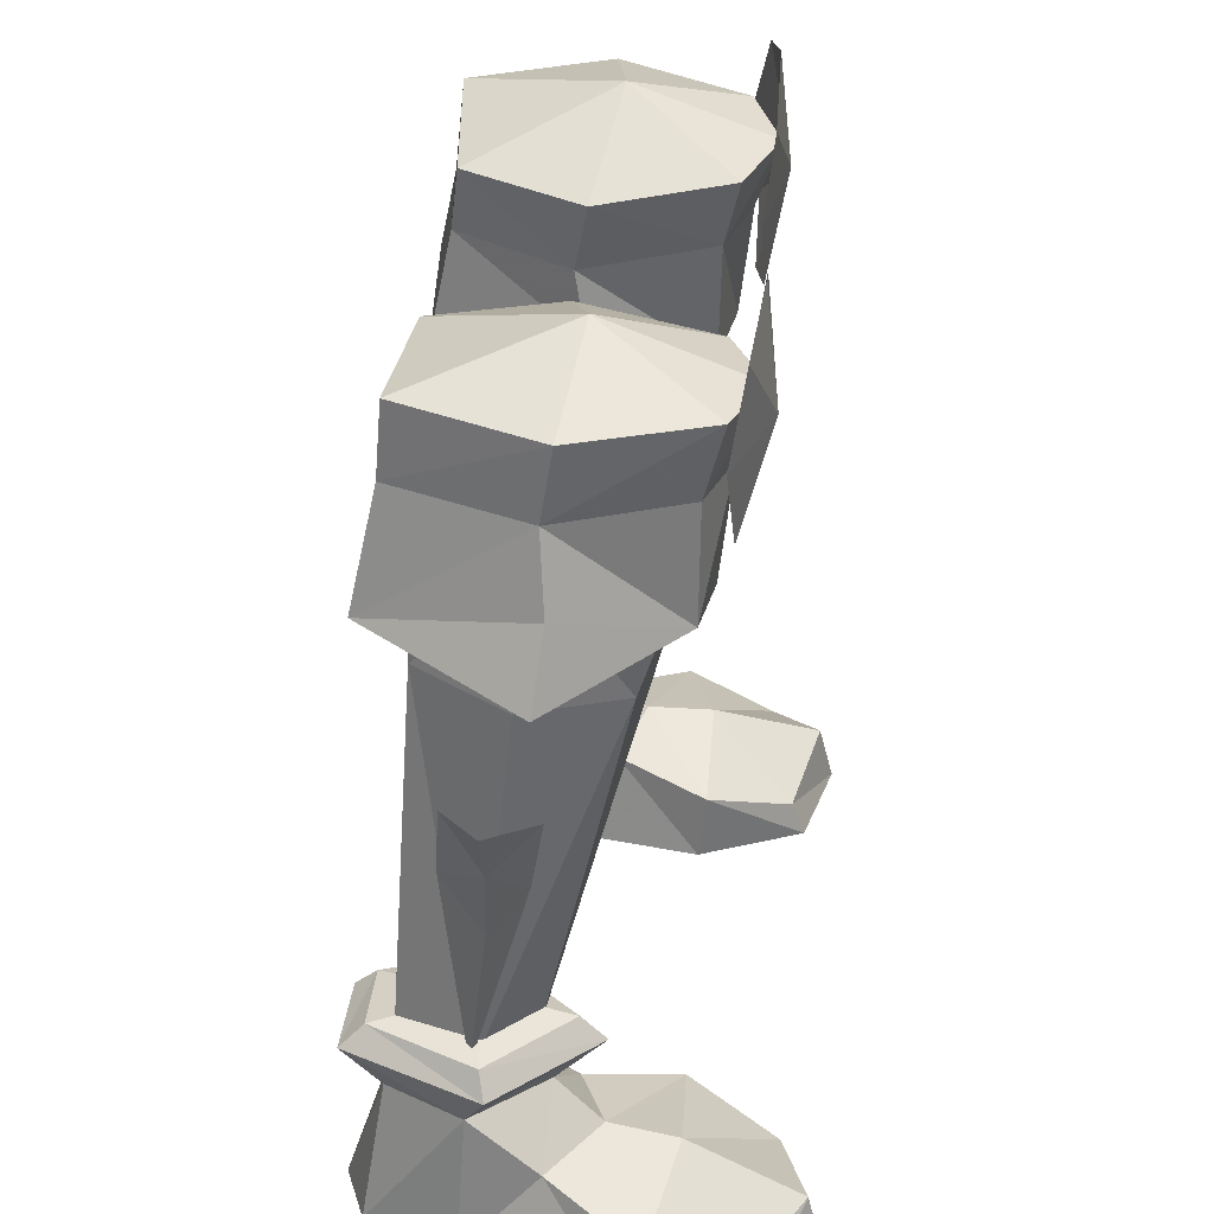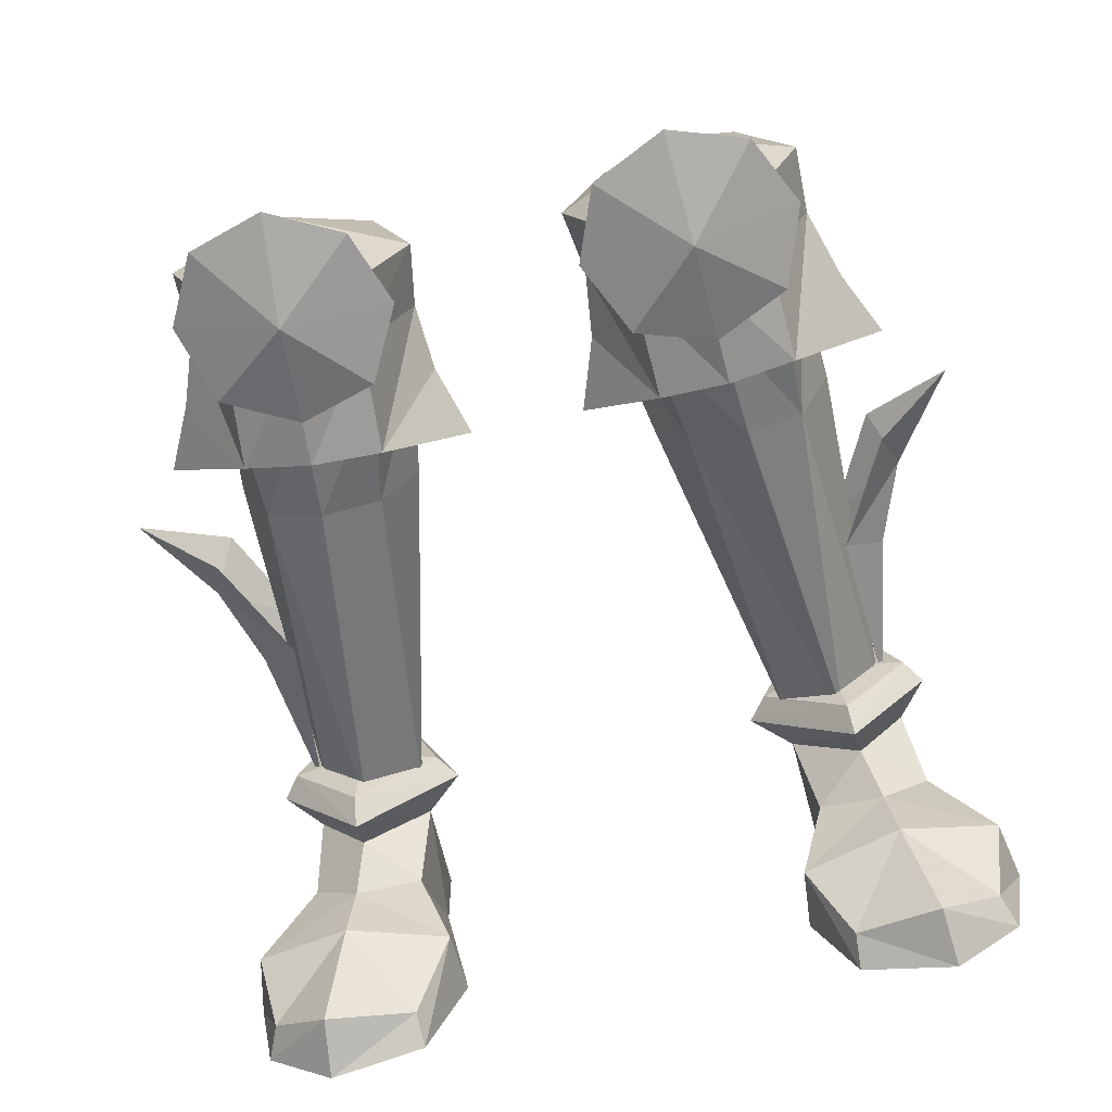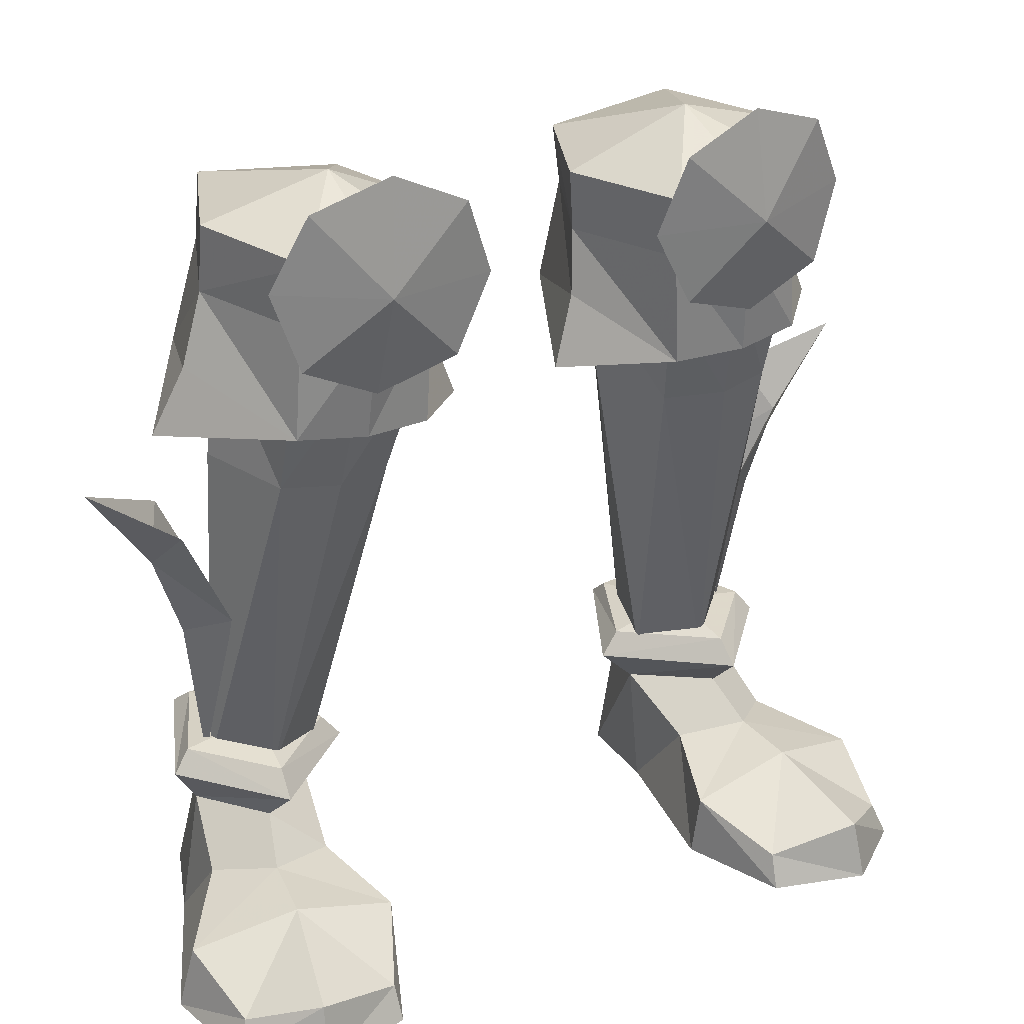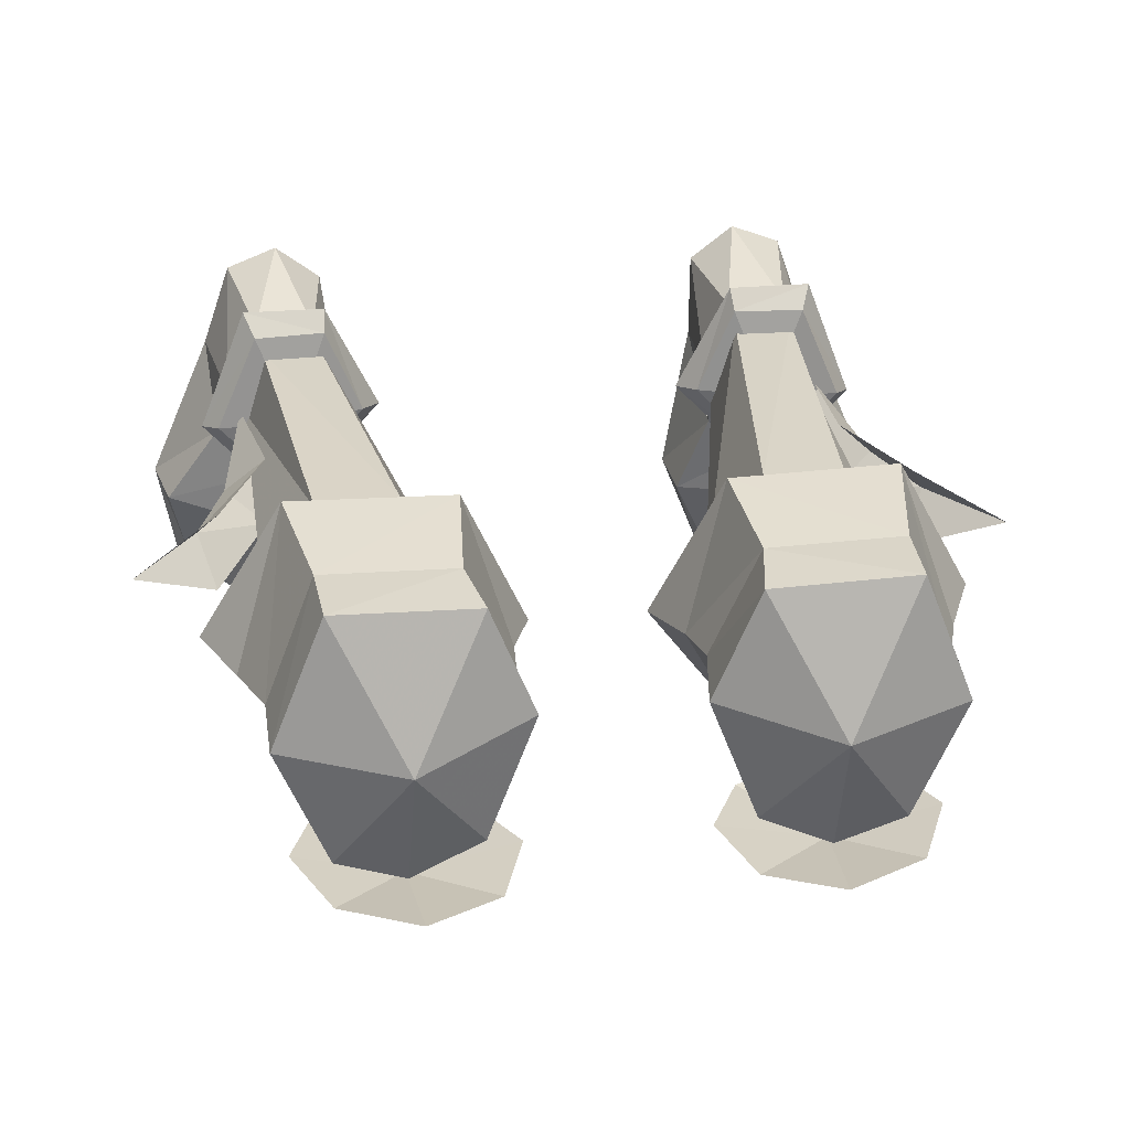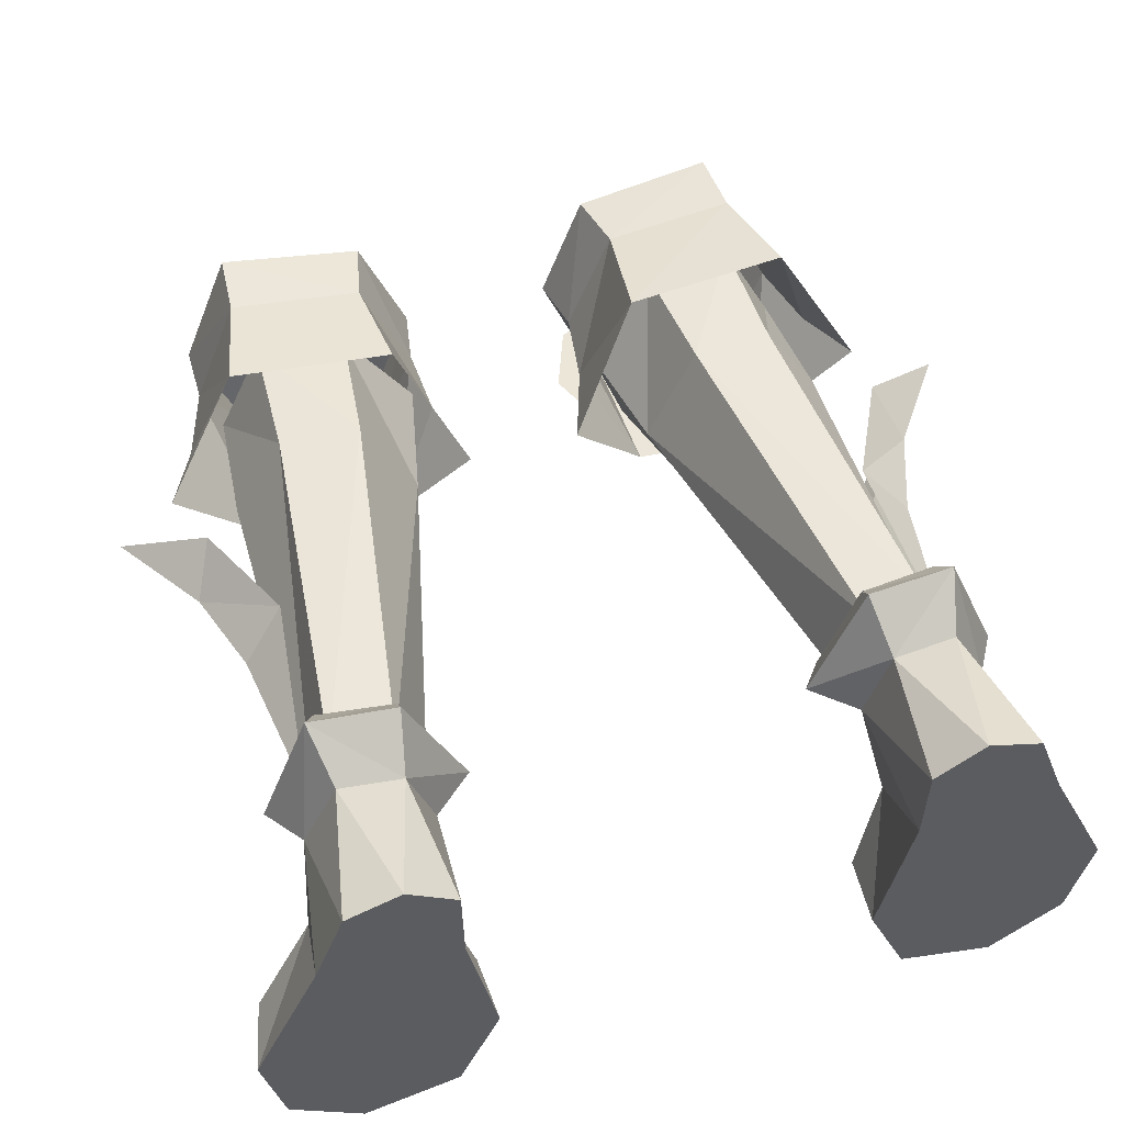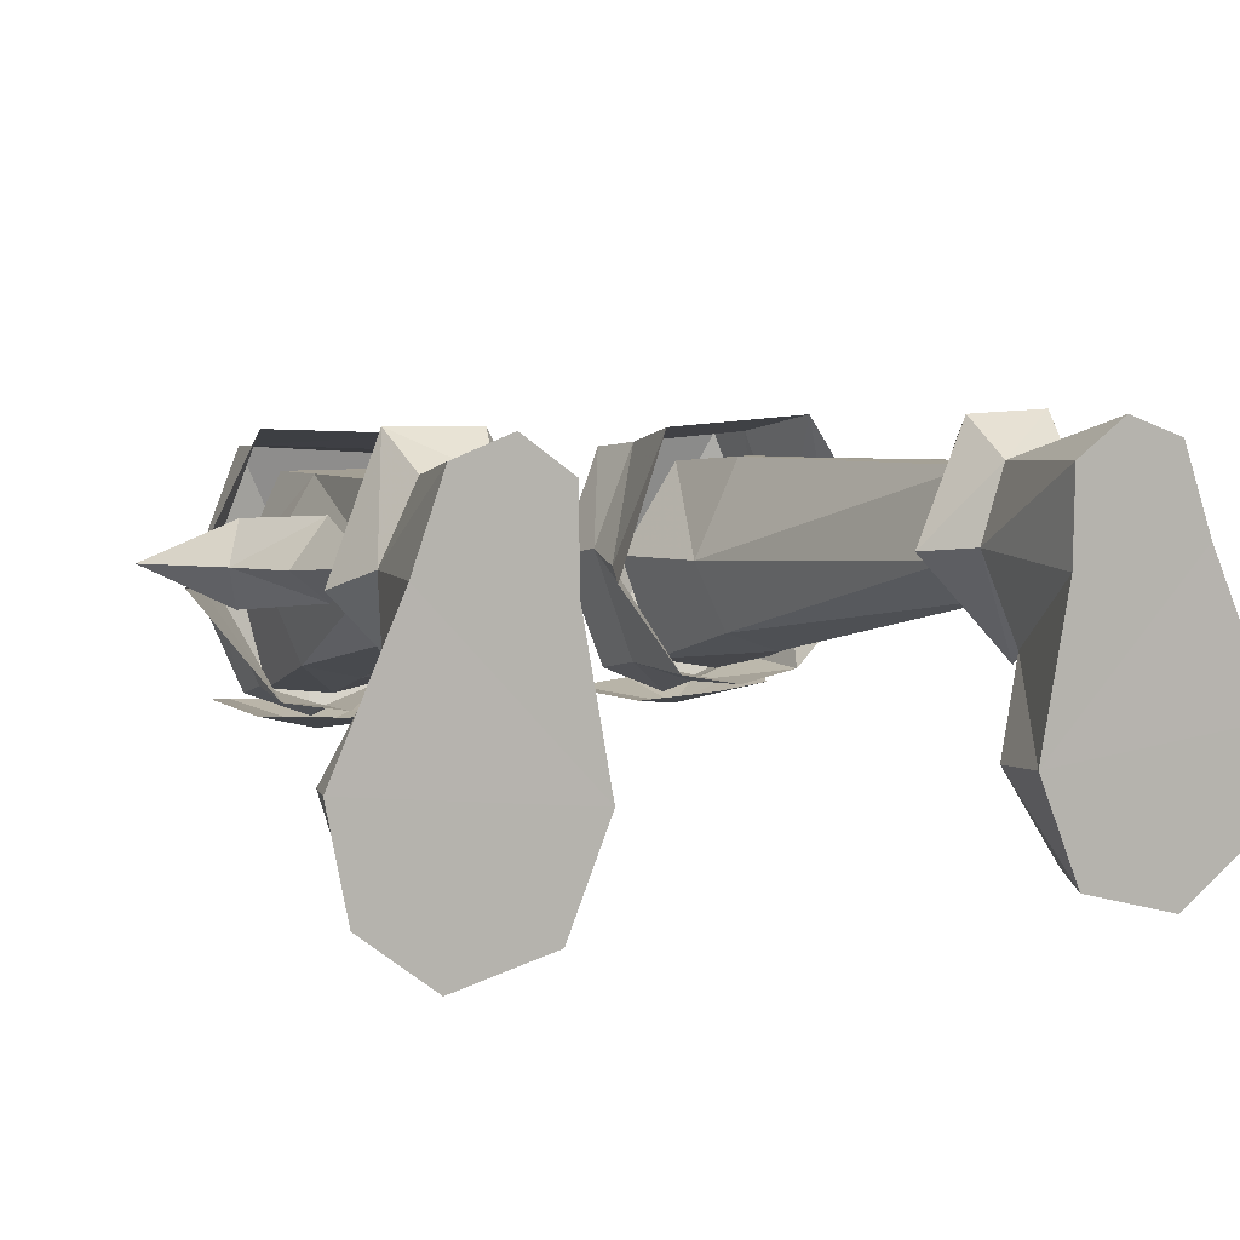
<metadata>
{"format":"obj","ext":"obj","renderer":"f3d","projection":"perspective","resolution":1024,"background":"white","views":[{"elev":35.9,"azim":-85.7,"up":"+Z"},{"elev":-69.5,"azim":11.6,"up":"+Y"},{"elev":27.6,"azim":-29.1,"up":"+Z"},{"elev":25.4,"azim":-8.8,"up":"+Y"},{"elev":54.5,"azim":164.0,"up":"+Y"},{"elev":7.9,"azim":157.4,"up":"+Y"}]}
</metadata>
<code>
g necromancer_shoe_male_190005
v 10.93 3.35 24.97
v 11.27 3.932 20.38
v 9.322 7.092 20.52
v 9.196 6.828 25.22
v 9.963 0.5641 20.17
v 9.913 -0.9414 24.95
v 7.512 -1.232 24.73
v 7.901 0.04537 20.02
v 5.922 6.75 24.92
v 6.351 7.215 20.29
v 4.461 3.559 19.91
v 3.534 3.3 24.52
v 10.93 3.35 24.97
v 11.27 3.932 20.38
v 5.734 0.845 19.92
v 4.941 -0.6917 24.52
v 11.32 5.374 6.802
v 10.52 7.912 6.931
v 8.291 7.853 6.71
v 7.416 4.855 6.547
v 10.03 3.047 5.153
v 10.52 1.395 3.82
v 12.43 3.209 3.253
v 11.97 5.633 5.054
v 6.913 -0.9658 2.452
v 6.744 -0.6972 -0.04412
v 8.289 -4.573 -0.06593
v 8.366 -4.08 1.225
v 14.62 -0.0174 2.445
v 10.81 -1.031 3.583
v 14.45 -3.479 -0.06523
v 13.96 -3.176 1.2
v 11.65 -5.025 2.165
v 11.85 -5.56 -0.06553
v 15.16 0.2741 -0.06394
v 12.68 5.921 -0.02159
v 12.68 5.921 -0.02159
v 15.16 0.2741 -0.06394
v 6.744 -0.6972 -0.04412
v 7.775 5.198 -0.02227
v 7.808 8.521 -0.02214
v 11.57 9.087 -0.02168
v 11.57 9.087 -0.02168
v 10.67 8.302 5.1
v 7.808 8.521 -0.02214
v 7.775 5.198 -0.02227
v 7.469 5.449 4.85
v 8.379 8.148 4.954
v 8.031 2.373 3.36
v 14.45 -3.479 -0.06523
v 8.289 -4.573 -0.06593
v 10.81 -1.031 3.583
v 11.17 9.58 7.041
v 13.02 4.872 6.836
v 11.97 5.633 5.054
v 10.67 8.302 5.1
v 8.379 8.148 4.954
v 8.013 9.498 6.816
v 8.077 8.734 7.463
v 10.79 8.747 7.767
v 12.38 5.077 7.675
v 9.776 2.238 7.583
v 9.851 1.341 6.726
v 5.97 5.237 6.305
v 9.776 2.238 7.583
v 6.685 5.371 7.206
v 8.013 9.498 6.816
v 8.077 8.734 7.463
v -11.07 3.351 24.97
v -9.34 6.829 25.22
v -9.466 7.093 20.52
v -11.41 3.933 20.38
v -10.11 0.565 20.17
v -8.044 0.04624 20.02
v -7.656 -1.232 24.73
v -10.06 -0.9405 24.95
v -6.065 6.751 24.92
v -3.678 3.301 24.52
v -4.604 3.56 19.91
v -6.494 7.216 20.29
v -11.07 3.351 24.97
v -11.41 3.933 20.38
v -5.084 -0.6909 24.52
v -5.877 0.8459 19.92
v -10.66 7.913 6.932
v -11.47 5.375 6.803
v -8.434 7.854 6.711
v -7.559 4.856 6.548
v -10.17 3.049 5.154
v -12.11 5.635 5.055
v -12.57 3.212 3.254
v -10.66 1.397 3.821
v -7.057 -0.9637 2.452
v -8.51 -4.078 1.225
v -8.432 -4.571 -0.06592
v -6.888 -0.6951 -0.04366
v -14.77 -0.01532 2.445
v -10.95 -1.029 3.583
v -14.6 -3.478 -0.06523
v -11.99 -5.559 -0.06553
v -11.79 -5.023 2.165
v -14.1 -3.174 1.2
v -15.3 0.2761 -0.0635
v -12.83 5.923 -0.02071
v -12.83 5.923 -0.02071
v -7.919 5.201 -0.02138
v -6.888 -0.6951 -0.04366
v -15.3 0.2761 -0.0635
v -11.72 9.089 -0.0208
v -7.951 8.524 -0.02125
v -11.72 9.089 -0.0208
v -10.81 8.304 5.101
v -7.951 8.524 -0.02125
v -8.522 8.15 4.955
v -7.612 5.451 4.851
v -7.919 5.201 -0.02138
v -8.174 2.376 3.36
v -8.432 -4.571 -0.06592
v -14.6 -3.478 -0.06523
v -10.95 -1.029 3.583
v -11.31 9.58 7.042
v -10.81 8.304 5.101
v -12.11 5.635 5.055
v -13.17 4.873 6.837
v -8.522 8.15 4.955
v -8.157 9.498 6.817
v -8.22 8.735 7.464
v -10.93 8.748 7.768
v -12.53 5.078 7.676
v -9.994 1.342 6.727
v -9.919 2.238 7.584
v -6.113 5.238 6.306
v -6.829 5.372 7.207
v -9.919 2.238 7.584
v -8.157 9.498 6.817
v -8.22 8.735 7.464
v 9.605 3.564 6.629
v 9.605 3.564 6.629
v 11.32 5.374 6.802
v 9.576 9.85 -0.02192
v 9.576 9.85 -0.02192
v 8.379 8.148 4.954
v 7.808 8.521 -0.02214
v 11.85 -5.56 -0.06553
v 10.03 3.047 5.153
v 10.03 3.047 5.153
v 7.469 5.449 4.85
v 8.379 8.148 4.954
v 10.79 8.747 7.767
v 8.077 8.734 7.463
v 9.442 5.262 8.081
v 9.776 2.238 7.583
v 12.38 5.077 7.675
v 6.685 5.371 7.206
v -9.748 3.565 6.63
v -9.748 3.565 6.63
v -11.47 5.375 6.803
v -9.719 9.852 -0.02104
v -9.719 9.852 -0.02104
v -8.522 8.15 4.955
v -7.951 8.524 -0.02125
v -11.99 -5.559 -0.06553
v -10.17 3.049 5.154
v -10.17 3.049 5.154
v -7.612 5.451 4.851
v -8.522 8.15 4.955
v -10.93 8.748 7.768
v -9.585 5.263 8.082
v -8.22 8.735 7.464
v -9.919 2.238 7.584
v -12.53 5.078 7.676
v -6.829 5.372 7.207
f 1 2 3
f 3 4 1
f 5 6 7
f 7 8 5
f 9 10 11
f 11 12 9
f 13 6 5
f 5 14 13
f 12 11 15
f 15 16 12
f 3 2 17
f 17 18 3
f 10 3 18
f 18 19 10
f 11 10 19
f 19 20 11
f 10 9 4
f 4 3 10
f 21 22 23
f 23 24 21
f 25 26 27
f 27 28 25
f 29 23 22
f 22 30 29
f 31 32 33
f 33 34 31
f 35 36 23
f 23 29 35
f 37 38 39
f 39 40 37
f 40 41 42
f 42 37 40
f 43 44 24
f 24 36 43
f 45 46 47
f 47 48 45
f 21 47 49
f 49 22 21
f 34 33 28
f 28 27 34
f 35 29 32
f 32 31 35
f 38 50 51
f 51 39 38
f 32 29 30
f 30 33 32
f 25 52 22
f 22 49 25
f 26 25 49
f 49 46 26
f 52 25 28
f 28 33 52
f 53 54 55
f 55 56 53
f 57 58 53
f 53 56 57
f 59 60 53
f 53 58 59
f 61 62 63
f 63 54 61
f 64 63 65
f 65 66 64
f 54 53 60
f 60 61 54
f 67 64 66
f 66 68 67
f 16 15 8
f 8 7 16
f 69 70 71
f 71 72 69
f 73 74 75
f 75 76 73
f 77 78 79
f 79 80 77
f 81 82 73
f 73 76 81
f 78 83 84
f 84 79 78
f 71 85 86
f 86 72 71
f 80 87 85
f 85 71 80
f 79 88 87
f 87 80 79
f 80 71 70
f 70 77 80
f 89 90 91
f 91 92 89
f 93 94 95
f 95 96 93
f 97 98 92
f 92 91 97
f 99 100 101
f 101 102 99
f 103 97 91
f 91 104 103
f 105 106 107
f 107 108 105
f 106 105 109
f 109 110 106
f 111 104 90
f 90 112 111
f 113 114 115
f 115 116 113
f 89 92 117
f 117 115 89
f 100 95 94
f 94 101 100
f 103 99 102
f 102 97 103
f 108 107 118
f 118 119 108
f 102 101 98
f 98 97 102
f 93 117 92
f 92 120 93
f 96 116 117
f 117 93 96
f 120 101 94
f 94 93 120
f 121 122 123
f 123 124 121
f 125 122 121
f 121 126 125
f 127 126 121
f 121 128 127
f 129 124 130
f 130 131 129
f 132 133 134
f 134 130 132
f 124 129 128
f 128 121 124
f 135 136 133
f 133 132 135
f 83 75 74
f 74 84 83
f 137 8 15
f 138 139 5
f 20 15 11
f 42 41 140
f 141 142 44
f 49 47 46
f 43 141 44
f 143 142 141
f 24 23 36
f 144 51 50
f 55 63 145
f 146 63 147
f 147 63 64
f 148 64 67
f 63 55 54
f 64 148 147
f 149 150 151
f 152 153 151
f 151 154 152
f 151 153 149
f 151 150 154
f 139 14 5
f 20 137 15
f 138 5 8
f 155 84 74
f 156 73 157
f 88 79 84
f 109 158 110
f 159 112 160
f 117 116 115
f 111 112 159
f 161 159 160
f 90 104 91
f 162 119 118
f 123 163 130
f 164 165 130
f 165 132 130
f 166 135 132
f 130 124 123
f 132 165 166
f 167 168 169
f 170 168 171
f 168 170 172
f 168 167 171
f 168 172 169
f 157 73 82
f 88 84 155
f 156 74 73
g necromancer_shoe_male_190005
v 4.898 7.379 26.6
v 4.41 7.06 28.99
v 9.601 7.441 29.49
v 9.745 7.646 26.94
v 11.5 2.663 29.44
v 11.52 3.066 26.92
v 9.745 7.646 26.94
v 9.601 7.441 29.49
v 9.721 -1.138 26.71
v 9.677 -1.777 29.16
v 7.17 -2.766 28.93
v 7.32 -1.985 26.54
v 3.157 3.396 26.3
v 2.756 2.933 28.71
v 4.811 -1.083 26.43
v 4.531 -1.615 28.77
v 7.545 -1.54 22.49
v 5.027 -0.9971 22.28
v 10 -1.115 22.72
v 12.36 2.874 24.36
v 4.524 8.193 22.57
v 10.54 8.502 22.92
v 2.911 2.992 23.9
v 10.54 8.502 22.92
v -5.042 7.38 26.6
v -9.888 7.646 26.94
v -9.744 7.442 29.49
v -4.553 7.061 28.99
v -11.65 2.664 29.44
v -9.744 7.442 29.49
v -9.888 7.646 26.94
v -11.66 3.067 26.92
v -9.865 -1.137 26.71
v -7.464 -1.984 26.54
v -7.314 -2.765 28.93
v -9.82 -1.776 29.16
v -2.9 2.934 28.71
v -3.3 3.397 26.3
v -4.674 -1.614 28.77
v -4.954 -1.083 26.43
v -7.689 -1.539 22.49
v -5.17 -0.9962 22.28
v -12.51 2.875 24.36
v -10.15 -1.114 22.73
v -4.668 8.194 22.57
v -10.68 8.503 22.92
v -3.055 2.993 23.9
v -10.68 8.503 22.92
v 10.12 -2.062 25.6
v 11.07 -1.819 28.46
v 7.21 -3.079 27.98
v 7.402 -2.068 24.26
v 4.549 -2.394 25.22
v 3.196 -2.289 27.93
v 4.195 -2.618 30.7
v 6.914 -2.631 32.03
v 9.765 -2.279 31.08
v 7.032 2.079 30.8
v 11.5 2.663 29.44
v 9.601 7.441 29.49
v 4.41 7.06 28.99
v 7.17 -2.766 28.93
v 9.677 -1.777 29.16
v 2.756 2.933 28.71
v 4.531 -1.615 28.77
v 13.53 3.199 21.92
v 2.058 2.654 21.27
v 13.43 4.54 16.24
v 10.85 3.554 13.62
v 12.35 4.736 13.04
v 12.82 2.937 17.8
v 11.5 5.464 6.974
v 15.73 4.407 19.56
v 10.77 6.329 14.01
v 12.63 5.938 17.94
v -10.26 -2.061 25.6
v -7.353 -3.078 27.98
v -11.22 -1.818 28.46
v -7.545 -2.067 24.27
v -4.692 -2.393 25.22
v -3.339 -2.288 27.93
v -4.339 -2.617 30.7
v -7.057 -2.63 32.03
v -9.908 -2.278 31.08
v -7.176 2.079 30.81
v -9.744 7.442 29.49
v -11.65 2.664 29.44
v -4.553 7.061 28.99
v -9.82 -1.776 29.16
v -7.314 -2.765 28.93
v -2.9 2.934 28.71
v -4.674 -1.614 28.77
v -13.67 3.2 21.92
v -2.202 2.655 21.27
v -13.57 4.541 16.24
v -12.49 4.737 13.04
v -10.99 3.555 13.62
v -12.96 2.938 17.8
v -11.65 5.465 6.975
v -15.88 4.408 19.56
v -10.91 6.33 14.01
v -12.77 5.939 17.94
f 173 174 175
f 175 176 173
f 177 178 179
f 179 180 177
f 181 182 183
f 183 184 181
f 174 173 185
f 185 186 174
f 182 181 178
f 178 177 182
f 186 185 187
f 187 188 186
f 189 184 187
f 187 190 189
f 178 181 191
f 191 192 178
f 193 173 176
f 176 194 193
f 185 195 190
f 190 187 185
f 178 192 196
f 196 179 178
f 173 193 195
f 195 185 173
f 183 188 187
f 187 184 183
f 191 181 184
f 184 189 191
f 197 198 199
f 199 200 197
f 201 202 203
f 203 204 201
f 205 206 207
f 207 208 205
f 200 209 210
f 210 197 200
f 208 201 204
f 204 205 208
f 209 211 212
f 212 210 209
f 213 214 212
f 212 206 213
f 204 215 216
f 216 205 204
f 217 218 198
f 198 197 217
f 210 212 214
f 214 219 210
f 204 203 220
f 220 215 204
f 197 210 219
f 219 217 197
f 207 206 212
f 212 211 207
f 216 213 206
f 206 205 216
f 221 222 223
f 224 221 223
f 225 224 223
f 226 225 223
f 227 226 223
f 228 227 223
f 229 228 223
f 222 229 223
f 230 231 232
f 230 232 233
f 230 234 235
f 230 233 236
f 230 235 231
f 230 236 237
f 196 192 238
f 239 195 193
f 190 195 239
f 191 238 192
f 240 241 242
f 243 241 240
f 242 241 244
f 245 243 240
f 240 242 246
f 247 240 246
f 244 246 242
f 245 240 247
f 230 237 234
f 248 249 250
f 251 249 248
f 252 249 251
f 253 249 252
f 254 249 253
f 255 249 254
f 256 249 255
f 250 249 256
f 257 258 259
f 257 260 258
f 257 261 262
f 257 263 260
f 257 259 261
f 257 264 263
f 220 265 215
f 266 217 219
f 214 266 219
f 216 215 265
f 267 268 269
f 270 267 269
f 268 271 269
f 272 267 270
f 267 273 268
f 274 273 267
f 271 268 273
f 272 274 267
f 257 262 264

</code>
